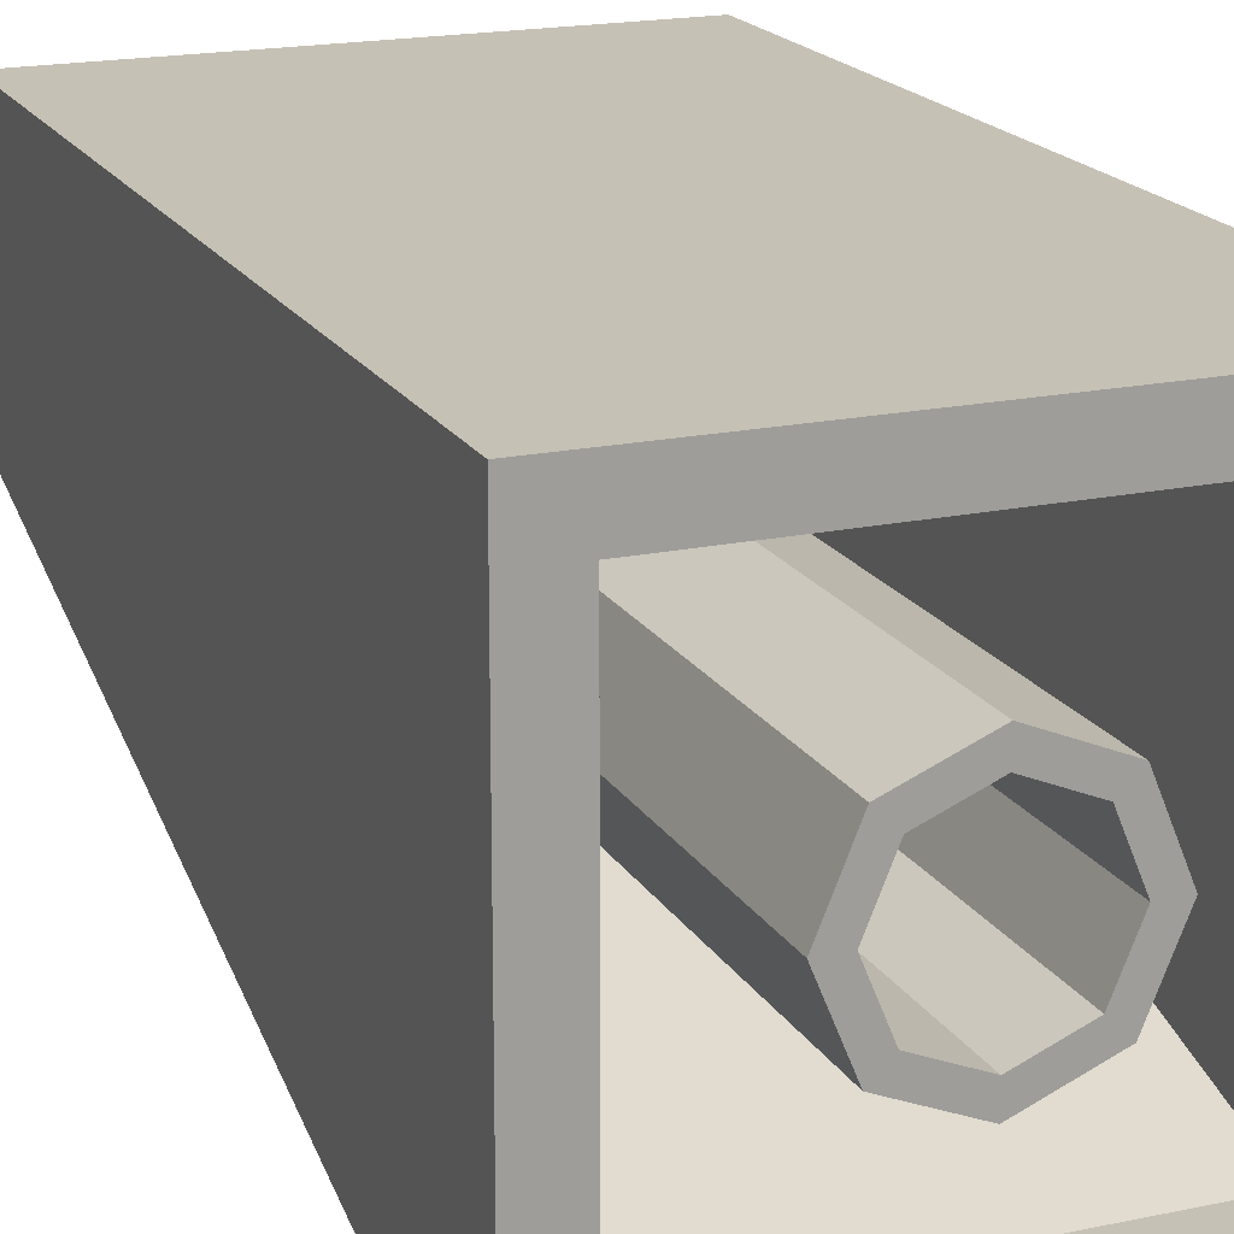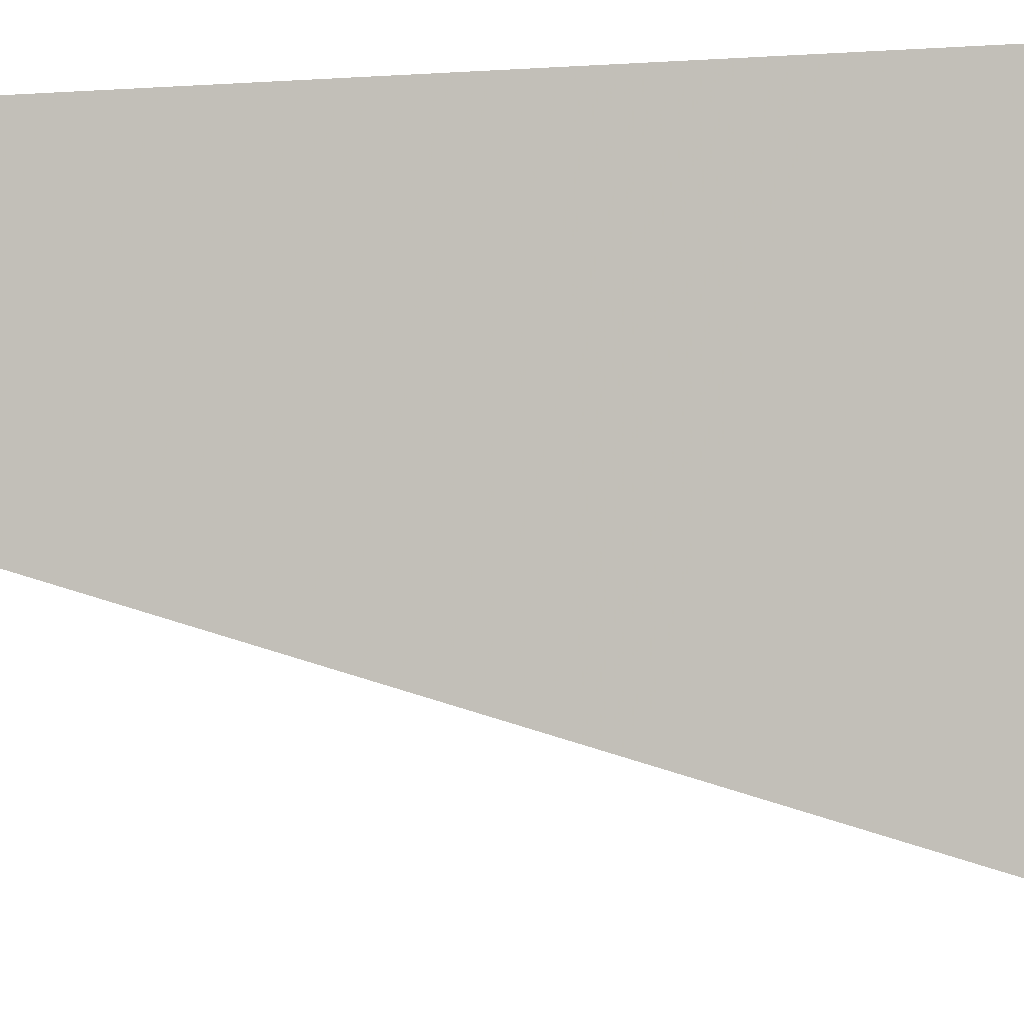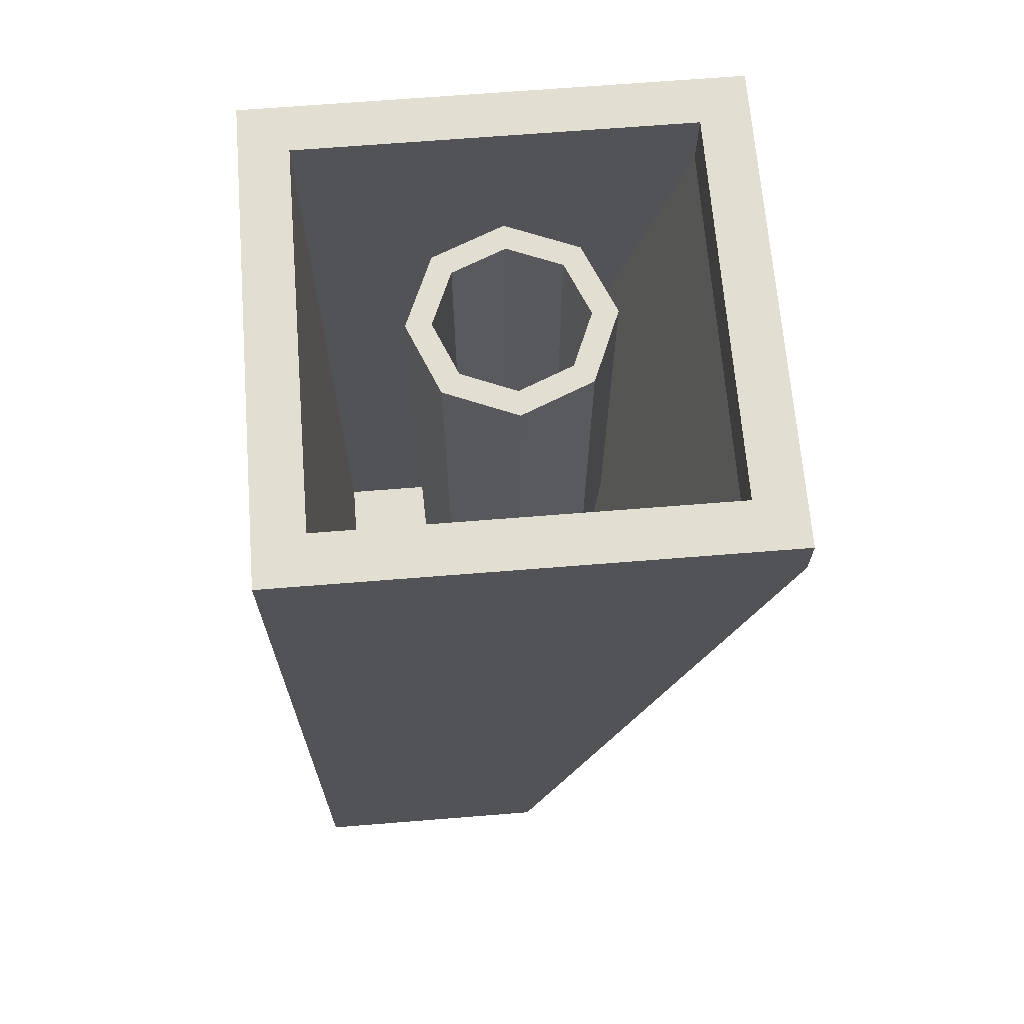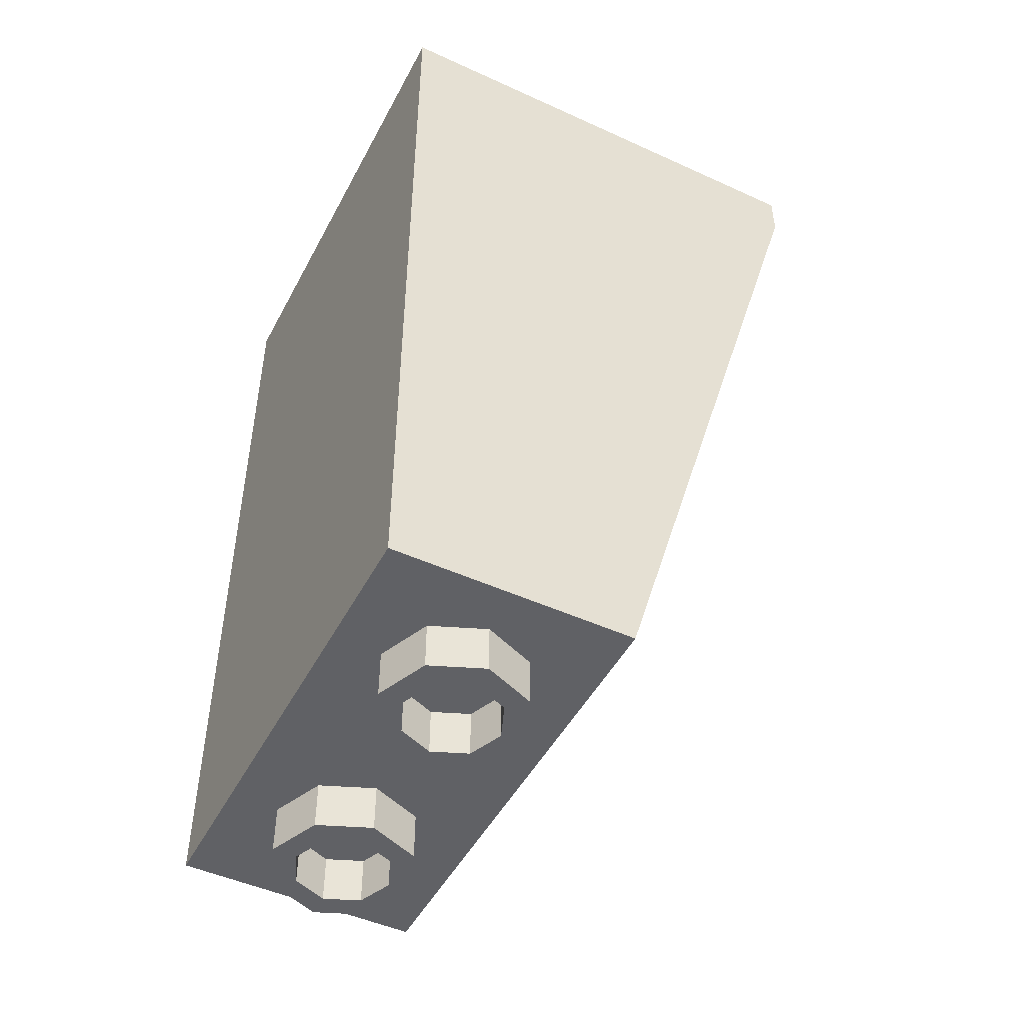
<metadata>
{"format":"obj","ext":"obj","renderer":"f3d","projection":"perspective","resolution":1024,"background":"white","views":[{"elev":18.7,"azim":158.0,"up":"+Z"},{"elev":-3.9,"azim":104.3,"up":"+Z"},{"elev":67.7,"azim":85.4,"up":"+Y"},{"elev":-48.3,"azim":63.0,"up":"+Y"}]}
</metadata>
<code>
v -0.2828 1.95 -0.7828
v 0 1.95 -0.9
v -0.2828 1.54 -0.7828
v -0.4 1.95 -0.5
v -0.2828 1.95 -0.7828
v -0.2828 1.54 -0.7828
v -0.4 0.55 -0.5
v 0.2828 1.95 -0.7828
v 0 1.95 -0.9
v 0.2828 1.54 -0.7828
v 0.4 1.95 -0.5
v 0.2828 1.95 -0.7828
v 0.2828 1.54 -0.7828
v 0.4 0.55 -0.5
v -0.2121 1.6 -0.7121
v 0 1.6 -0.8
v -0.2121 1.292 -0.7121
v -0.3 1.6 -0.5
v -0.2121 1.6 -0.7121
v -0.2121 1.292 -0.7121
v -0.3 0.55 -0.5
v 0.2121 1.6 -0.7121
v 0 1.6 -0.8
v 0.2121 1.292 -0.7121
v 0.3 1.6 -0.5
v 0.2121 1.6 -0.7121
v 0.2121 1.292 -0.7121
v 0.3 0.55 -0.5
v 0.2121 1.6 -0.7121
v 0.3 1.6 -0.5
v 0.3 1.95 -0.5
v 0.2121 1.95 -0.7121
v 0 1.6 -0.8
v 0.2121 1.6 -0.7121
v 0.2121 1.95 -0.7121
v 0 1.95 -0.8
v -0.2121 1.6 -0.7121
v 0 1.6 -0.8
v 0 1.95 -0.8
v -0.2121 1.95 -0.7121
v -0.3 1.6 -0.5
v -0.2121 1.6 -0.7121
v -0.2121 1.95 -0.7121
v -0.3 1.95 -0.5
v -0.2121 1.6 -0.2879
v -0.3 1.6 -0.5
v -0.3 1.95 -0.5
v -0.2121 1.95 -0.2879
v 0 1.6 -0.2
v -0.2121 1.6 -0.2879
v -0.2121 1.95 -0.2879
v 0 1.95 -0.2
v 0.2121 1.6 -0.2879
v 0 1.6 -0.2
v 0 1.95 -0.2
v 0.2121 1.95 -0.2879
v 0.3 1.6 -0.5
v 0.2121 1.6 -0.2879
v 0.2121 1.95 -0.2879
v 0.3 1.95 -0.5
v 0.2828 0.2 -0.2172
v 0.4 0.2 -0.5
v 0.4 1.95 -0.5
v 0.2828 1.95 -0.2172
v 0 0.2 -0.1
v 0.2828 0.2 -0.2172
v 0.2828 1.95 -0.2172
v 0 1.95 -0.1
v -0.2828 0.2 -0.2172
v 0 0.2 -0.1
v 0 1.95 -0.1
v -0.2828 1.95 -0.2172
v -0.4 0.2 -0.5
v -0.2828 0.2 -0.2172
v -0.2828 1.95 -0.2172
v -0.4 1.95 -0.5
v 0.2121 0.2 -0.2879
v 0.3 0.2 -0.5
v 0.3 1.6 -0.5
v 0.2121 1.6 -0.2879
v 0 0.2 -0.2
v 0.2121 0.2 -0.2879
v 0.2121 1.6 -0.2879
v 0 1.6 -0.2
v -0.2121 0.2 -0.2879
v 0 0.2 -0.2
v 0 1.6 -0.2
v -0.2121 1.6 -0.2879
v -0.3 0.2 -0.5
v -0.2121 0.2 -0.2879
v -0.2121 1.6 -0.2879
v -0.3 1.6 -0.5
v 0.2121 3.6 -0.2879
v 0.3 3.6 -0.5
v 0.3 1.95 -0.5
v 0.2121 1.95 -0.2879
v 0 3.6 -0.2
v 0.2121 3.6 -0.2879
v 0.2121 1.95 -0.2879
v 0 1.95 -0.2
v -0.2121 3.6 -0.2879
v 0 3.6 -0.2
v 0 1.95 -0.2
v -0.2121 1.95 -0.2879
v -0.3 3.6 -0.5
v -0.2121 3.6 -0.2879
v -0.2121 1.95 -0.2879
v -0.3 1.95 -0.5
v -0.2121 3.6 -0.7121
v -0.3 3.6 -0.5
v -0.3 1.95 -0.5
v -0.2121 1.95 -0.7121
v 0 3.6 -0.8
v -0.2121 3.6 -0.7121
v -0.2121 1.95 -0.7121
v 0 1.95 -0.8
v 0.2121 3.6 -0.7121
v 0 3.6 -0.8
v 0 1.95 -0.8
v 0.2121 1.95 -0.7121
v 0.3 3.6 -0.5
v 0.2121 3.6 -0.7121
v 0.2121 1.95 -0.7121
v 0.3 1.95 -0.5
v 0.2828 3.6 -0.2172
v 0.4 3.6 -0.5
v 0.4 1.95 -0.5
v 0.2828 1.95 -0.2172
v 0 3.6 -0.1
v 0.2828 3.6 -0.2172
v 0.2828 1.95 -0.2172
v 0 1.95 -0.1
v -0.2828 3.6 -0.2172
v 0 3.6 -0.1
v 0 1.95 -0.1
v -0.2828 1.95 -0.2172
v -0.4 3.6 -0.5
v -0.2828 3.6 -0.2172
v -0.2828 1.95 -0.2172
v -0.4 1.95 -0.5
v -0.2828 3.6 -0.7828
v -0.4 3.6 -0.5
v -0.4 1.95 -0.5
v -0.2828 1.95 -0.7828
v 0 3.6 -0.9
v -0.2828 3.6 -0.7828
v -0.2828 1.95 -0.7828
v 0 1.95 -0.9
v 0.2828 3.6 -0.7828
v 0 3.6 -0.9
v 0 1.95 -0.9
v 0.2828 1.95 -0.7828
v 0.4 3.6 -0.5
v 0.2828 3.6 -0.7828
v 0.2828 1.95 -0.7828
v 0.4 1.95 -0.5
v 0.4 3.6 -0.5
v 0.2828 3.6 -0.2172
v 0.2121 3.6 -0.2879
v 0.3 3.6 -0.5
v 0.2828 3.6 -0.2172
v 0 3.6 -0.1
v 0 3.6 -0.2
v 0.2121 3.6 -0.2879
v 0 3.6 -0.1
v -0.2828 3.6 -0.2172
v -0.2121 3.6 -0.2879
v 0 3.6 -0.2
v -0.2828 3.6 -0.2172
v -0.4 3.6 -0.5
v -0.3 3.6 -0.5
v -0.2121 3.6 -0.2879
v -0.4 3.6 -0.5
v -0.2828 3.6 -0.7828
v -0.2121 3.6 -0.7121
v -0.3 3.6 -0.5
v -0.2828 3.6 -0.7828
v 0 3.6 -0.9
v 0 3.6 -0.8
v -0.2121 3.6 -0.7121
v 0 3.6 -0.9
v 0.2828 3.6 -0.7828
v 0.2121 3.6 -0.7121
v 0 3.6 -0.8
v 0.2828 3.6 -0.7828
v 0.4 3.6 -0.5
v 0.3 3.6 -0.5
v 0.2121 3.6 -0.7121
v 1 3.6 0.5
v 0.8 3.6 0.3
v -0.8 3.6 0.3
v -1 3.6 0.5
v -1 3.6 -1.5
v -0.8 3.6 -1.3
v 0.8 3.6 -1.3
v 1 3.6 -1.5
v -0.8 3.6 -1.3
v -1 3.6 -1.5
v -1 3.6 0.5
v -0.8 3.6 0.3
v 1 3.6 0.5
v 1 3.6 -1.5
v 0.8 3.6 -1.3
v 0.8 3.6 0.3
v 0.8 3.6 0.3
v 0.8 0.2 0.3
v -0.8 0.2 0.3
v -0.8 3.6 0.3
v -0.8 3.6 -1.3
v -0.8 3.35 -1.3
v 0.8 3.35 -1.3
v 0.8 3.6 -1.3
v -1 3.6 -1.5
v 1 3.6 -1.5
v 1 3.4 -1.5
v -1 3.4 -1.5
v 1 0 -0.5
v 1 0 0.5
v -1 0 0.5
v -1 0 -0.5
v -0.8 0.2 -0.4
v -0.8 3.35 -1.3
v 0.8 3.35 -1.3
v 0.8 0.2 -0.4
v 0.8 0.2 -0.4
v -0.8 0.2 -0.4
v -0.8 0.2 0.3
v 0.8 0.2 0.3
v -0.8 0.2 0.3
v -0.8 0.2 -0.4
v -0.8 3.6 0.3
v -0.8 0.2 -0.4
v -0.8 3.35 -1.3
v -0.8 3.6 -1.3
v -0.8 3.6 0.3
v 0.8 3.35 -1.3
v 0.8 0.2 -0.4
v 0.8 3.6 0.3
v 0.8 3.6 -1.3
v 0.8 0.2 -0.4
v 0.8 0.2 0.3
v 0.8 3.6 0.3
v 1 3.6 0.5
v 1 0 0.5
v 1 0 -0.5
v 1 3.4 -1.5
v 1 3.6 -1.5
v 1 3.6 0.5
v 1 3.4 -1.5
v -1 0 -0.5
v -1 0 0.5
v -1 3.6 0.5
v -1 3.4 -1.5
v -1 3.4 -1.5
v -1 3.6 0.5
v -1 3.6 -1.5
v 0.6414 -0.2 0.1414
v 0.7 -0.2 0
v 0.7 0 0
v 0.6414 0 0.1414
v 0.5 -0.2 0.2
v 0.6414 -0.2 0.1414
v 0.6414 0 0.1414
v 0.5 0 0.2
v 0.3586 -0.2 0.1414
v 0.5 -0.2 0.2
v 0.5 0 0.2
v 0.3586 0 0.1414
v 0.3 -0.2 0
v 0.3586 -0.2 0.1414
v 0.3586 0 0.1414
v 0.3 0 0
v 0.3586 -0.2 -0.1414
v 0.3 -0.2 0
v 0.3 0 0
v 0.3586 0 -0.1414
v 0.5 -0.2 -0.2
v 0.3586 -0.2 -0.1414
v 0.3586 0 -0.1414
v 0.5 0 -0.2
v 0.6414 -0.2 -0.1414
v 0.5 -0.2 -0.2
v 0.5 0 -0.2
v 0.6414 0 -0.1414
v 0.7 -0.2 0
v 0.6414 -0.2 -0.1414
v 0.6414 0 -0.1414
v 0.7 0 0
v 0.7121 -0.2 0.2121
v 0.8 -0.2 0
v 0.8 0 0
v 0.7121 0 0.2121
v 0.5 -0.2 0.3
v 0.7121 -0.2 0.2121
v 0.7121 0 0.2121
v 0.5 0 0.3
v 0.2879 -0.2 0.2121
v 0.5 -0.2 0.3
v 0.5 0 0.3
v 0.2879 0 0.2121
v 0.2 -0.2 0
v 0.2879 -0.2 0.2121
v 0.2879 0 0.2121
v 0.2 0 0
v 0.2879 -0.2 -0.2121
v 0.2 -0.2 0
v 0.2 0 0
v 0.2879 0 -0.2121
v 0.5 -0.2 -0.3
v 0.2879 -0.2 -0.2121
v 0.2879 0 -0.2121
v 0.5 0 -0.3
v 0.7121 -0.2 -0.2121
v 0.5 -0.2 -0.3
v 0.5 0 -0.3
v 0.7121 0 -0.2121
v 0.8 -0.2 0
v 0.7121 -0.2 -0.2121
v 0.7121 0 -0.2121
v 0.8 0 0
v 0.8 -0.2 0
v 0.7121 -0.2 0.2121
v 0.6414 -0.2 0.1414
v 0.7 -0.2 0
v 0.7121 -0.2 0.2121
v 0.5 -0.2 0.3
v 0.5 -0.2 0.2
v 0.6414 -0.2 0.1414
v 0.5 -0.2 0.3
v 0.2879 -0.2 0.2121
v 0.3586 -0.2 0.1414
v 0.5 -0.2 0.2
v 0.2879 -0.2 0.2121
v 0.2 -0.2 0
v 0.3 -0.2 0
v 0.3586 -0.2 0.1414
v 0.2 -0.2 0
v 0.2879 -0.2 -0.2121
v 0.3586 -0.2 -0.1414
v 0.3 -0.2 0
v 0.2879 -0.2 -0.2121
v 0.5 -0.2 -0.3
v 0.5 -0.2 -0.2
v 0.3586 -0.2 -0.1414
v 0.5 -0.2 -0.3
v 0.7121 -0.2 -0.2121
v 0.6414 -0.2 -0.1414
v 0.5 -0.2 -0.2
v 0.7121 -0.2 -0.2121
v 0.8 -0.2 0
v 0.7 -0.2 0
v 0.6414 -0.2 -0.1414
v -0.3586 -0.2 0.1414
v -0.3 -0.2 0
v -0.3 0 0
v -0.3586 0 0.1414
v -0.5 -0.2 0.2
v -0.3586 -0.2 0.1414
v -0.3586 0 0.1414
v -0.5 0 0.2
v -0.6414 -0.2 0.1414
v -0.5 -0.2 0.2
v -0.5 0 0.2
v -0.6414 0 0.1414
v -0.7 -0.2 0
v -0.6414 -0.2 0.1414
v -0.6414 0 0.1414
v -0.7 0 0
v -0.6414 -0.2 -0.1414
v -0.7 -0.2 0
v -0.7 0 0
v -0.6414 0 -0.1414
v -0.5 -0.2 -0.2
v -0.6414 -0.2 -0.1414
v -0.6414 0 -0.1414
v -0.5 0 -0.2
v -0.3586 -0.2 -0.1414
v -0.5 -0.2 -0.2
v -0.5 0 -0.2
v -0.3586 0 -0.1414
v -0.3 -0.2 0
v -0.3586 -0.2 -0.1414
v -0.3586 0 -0.1414
v -0.3 0 0
v -0.2879 -0.2 0.2121
v -0.2 -0.2 0
v -0.2 0 0
v -0.2879 0 0.2121
v -0.5 -0.2 0.3
v -0.2879 -0.2 0.2121
v -0.2879 0 0.2121
v -0.5 0 0.3
v -0.7121 -0.2 0.2121
v -0.5 -0.2 0.3
v -0.5 0 0.3
v -0.7121 0 0.2121
v -0.8 -0.2 0
v -0.7121 -0.2 0.2121
v -0.7121 0 0.2121
v -0.8 0 0
v -0.7121 -0.2 -0.2121
v -0.8 -0.2 0
v -0.8 0 0
v -0.7121 0 -0.2121
v -0.5 -0.2 -0.3
v -0.7121 -0.2 -0.2121
v -0.7121 0 -0.2121
v -0.5 0 -0.3
v -0.2879 -0.2 -0.2121
v -0.5 -0.2 -0.3
v -0.5 0 -0.3
v -0.2879 0 -0.2121
v -0.2 -0.2 0
v -0.2879 -0.2 -0.2121
v -0.2879 0 -0.2121
v -0.2 0 0
v -0.2 -0.2 0
v -0.2879 -0.2 0.2121
v -0.3586 -0.2 0.1414
v -0.3 -0.2 0
v -0.2879 -0.2 0.2121
v -0.5 -0.2 0.3
v -0.5 -0.2 0.2
v -0.3586 -0.2 0.1414
v -0.5 -0.2 0.3
v -0.7121 -0.2 0.2121
v -0.6414 -0.2 0.1414
v -0.5 -0.2 0.2
v -0.7121 -0.2 0.2121
v -0.8 -0.2 0
v -0.7 -0.2 0
v -0.6414 -0.2 0.1414
v -0.8 -0.2 0
v -0.7121 -0.2 -0.2121
v -0.6414 -0.2 -0.1414
v -0.7 -0.2 0
v -0.7121 -0.2 -0.2121
v -0.5 -0.2 -0.3
v -0.5 -0.2 -0.2
v -0.6414 -0.2 -0.1414
v -0.5 -0.2 -0.3
v -0.2879 -0.2 -0.2121
v -0.3586 -0.2 -0.1414
v -0.5 -0.2 -0.2
v -0.2879 -0.2 -0.2121
v -0.2 -0.2 0
v -0.3 -0.2 0
v -0.3586 -0.2 -0.1414
v 1 0 -0.5
v -1 0 -0.5
v -1 3.4 -1.5
v 1 3.4 -1.5
v 1 3.6 0.5
v -1 3.6 0.5
v -1 0 0.5
v 1 0 0.5
g mesh6755445
f 1 2 3
f 4 5 6
f 6 7 4
g mesh6755447
f 8 10 9
f 11 13 12
f 13 11 14
g mesh6755450
f 15 17 16
f 18 20 19
f 20 18 21
g mesh6755452
f 22 23 24
f 25 26 27
f 27 28 25
g mesh6755454
f 29 30 31
f 31 32 29
f 33 34 35
f 35 36 33
f 37 38 39
f 39 40 37
f 41 42 43
f 43 44 41
f 45 46 47
f 47 48 45
f 49 50 51
f 51 52 49
f 53 54 55
f 55 56 53
f 57 58 59
f 59 60 57
g mesh6755457
f 61 62 63
f 63 64 61
f 65 66 67
f 67 68 65
f 69 70 71
f 71 72 69
f 73 74 75
f 75 76 73
g mesh6755460
f 77 79 78
f 79 77 80
f 81 83 82
f 83 81 84
f 85 87 86
f 87 85 88
f 89 91 90
f 91 89 92
g mesh6755468
f 93 94 95
f 95 96 93
f 97 98 99
f 99 100 97
f 101 102 103
f 103 104 101
f 105 106 107
f 107 108 105
f 109 110 111
f 111 112 109
f 113 114 115
f 115 116 113
f 117 118 119
f 119 120 117
f 121 122 123
f 123 124 121
g mesh6755470
f 125 127 126
f 127 125 128
f 129 131 130
f 131 129 132
f 133 135 134
f 135 133 136
f 137 139 138
f 139 137 140
f 141 143 142
f 143 141 144
f 145 147 146
f 147 145 148
f 149 151 150
f 151 149 152
f 153 155 154
f 155 153 156
g mesh6755472
f 157 159 158
f 159 157 160
f 161 163 162
f 163 161 164
f 165 167 166
f 167 165 168
f 169 171 170
f 171 169 172
f 173 175 174
f 175 173 176
f 177 179 178
f 179 177 180
f 181 183 182
f 183 181 184
f 185 187 186
f 187 185 188
g mesh6755475
f 189 190 191
f 191 192 189
f 193 194 195
f 195 196 193
g mesh6755476
f 197 198 199
f 199 200 197
f 201 202 203
f 203 204 201
g mesh6755478
f 205 206 207
f 207 208 205
g mesh6755480
f 209 210 211
f 211 212 209
g mesh6755482
f 213 214 215
f 215 216 213
g mesh6755484
f 217 218 219
f 219 220 217
g mesh6755486
f 221 223 222
f 223 221 224
g mesh6755488
f 225 226 227
f 227 228 225
g mesh6755490
f 229 230 231
f 232 233 234
f 234 235 232
f 236 237 238
f 238 239 236
f 240 241 242
g mesh6755491
f 243 244 245
f 245 246 243
f 247 248 249
g mesh6755492
f 250 251 252
f 252 253 250
f 254 255 256
g mesh6755499
f 257 259 258
f 259 257 260
f 261 263 262
f 263 261 264
f 265 267 266
f 267 265 268
f 269 271 270
f 271 269 272
f 273 275 274
f 275 273 276
f 277 279 278
f 279 277 280
f 281 283 282
f 283 281 284
f 285 287 286
f 287 285 288
g mesh6755501
f 289 290 291
f 291 292 289
f 293 294 295
f 295 296 293
f 297 298 299
f 299 300 297
f 301 302 303
f 303 304 301
f 305 306 307
f 307 308 305
f 309 310 311
f 311 312 309
f 313 314 315
f 315 316 313
f 317 318 319
f 319 320 317
g mesh6755503
f 321 322 323
f 323 324 321
f 325 326 327
f 327 328 325
f 329 330 331
f 331 332 329
f 333 334 335
f 335 336 333
f 337 338 339
f 339 340 337
f 341 342 343
f 343 344 341
f 345 346 347
f 347 348 345
f 349 350 351
f 351 352 349
g mesh6755511
f 353 355 354
f 355 353 356
f 357 359 358
f 359 357 360
f 361 363 362
f 363 361 364
f 365 367 366
f 367 365 368
f 369 371 370
f 371 369 372
f 373 375 374
f 375 373 376
f 377 379 378
f 379 377 380
f 381 383 382
f 383 381 384
g mesh6755513
f 385 386 387
f 387 388 385
f 389 390 391
f 391 392 389
f 393 394 395
f 395 396 393
f 397 398 399
f 399 400 397
f 401 402 403
f 403 404 401
f 405 406 407
f 407 408 405
f 409 410 411
f 411 412 409
f 413 414 415
f 415 416 413
g mesh6755515
f 417 418 419
f 419 420 417
f 421 422 423
f 423 424 421
f 425 426 427
f 427 428 425
f 429 430 431
f 431 432 429
f 433 434 435
f 435 436 433
f 437 438 439
f 439 440 437
f 441 442 443
f 443 444 441
f 445 446 447
f 447 448 445
g mesh6755518
f 449 450 451
f 451 452 449
f 453 454 455
f 455 456 453

</code>
